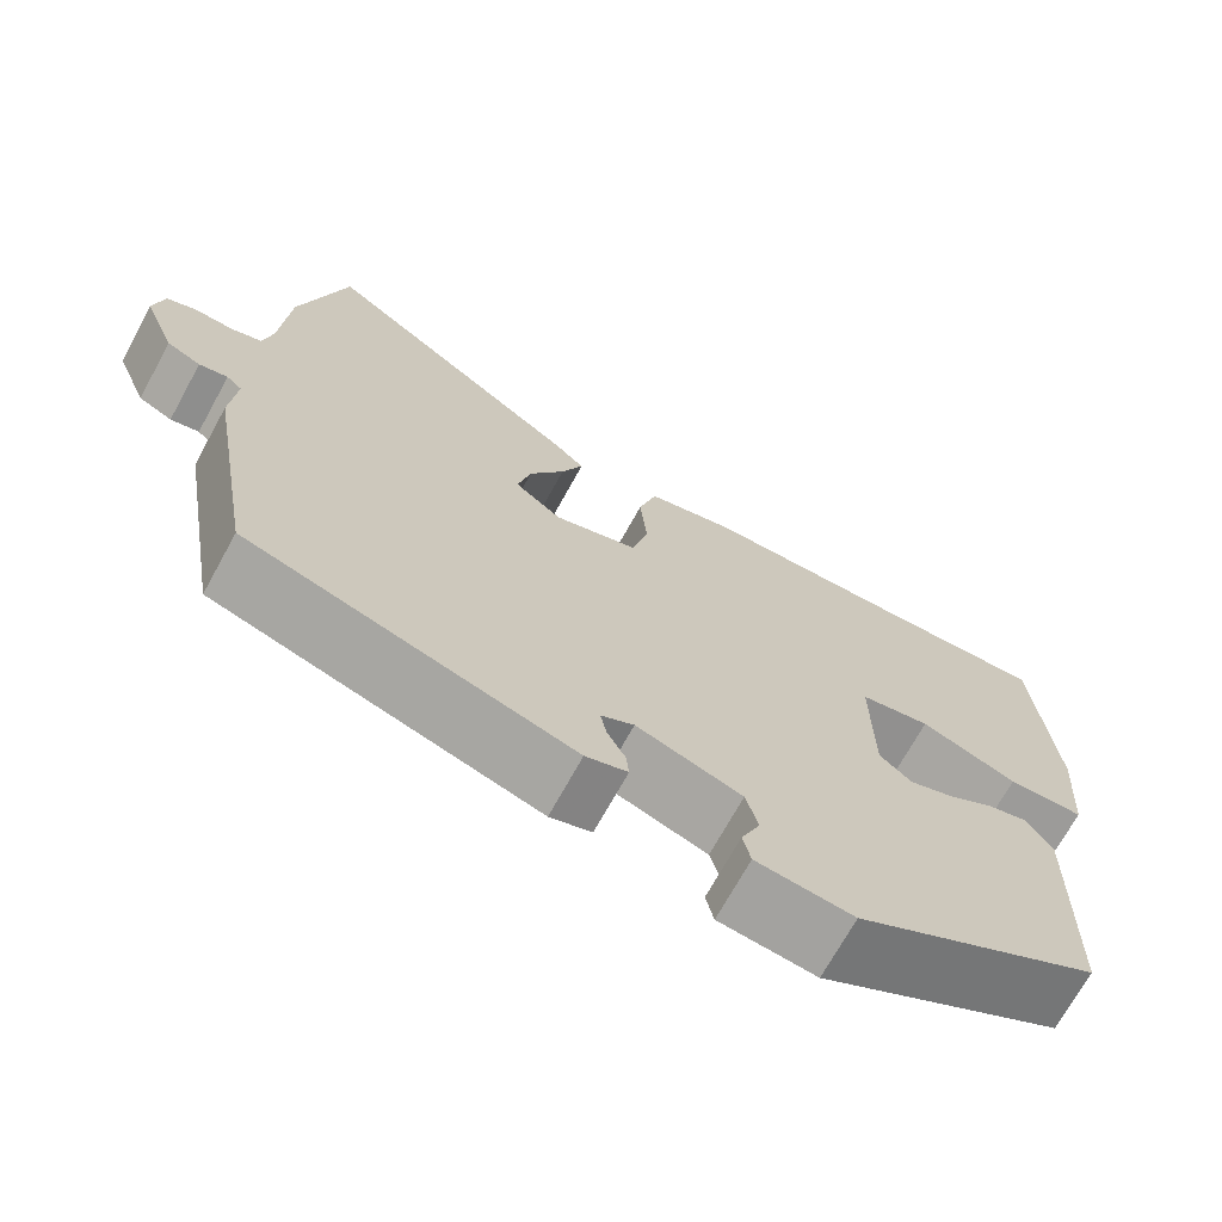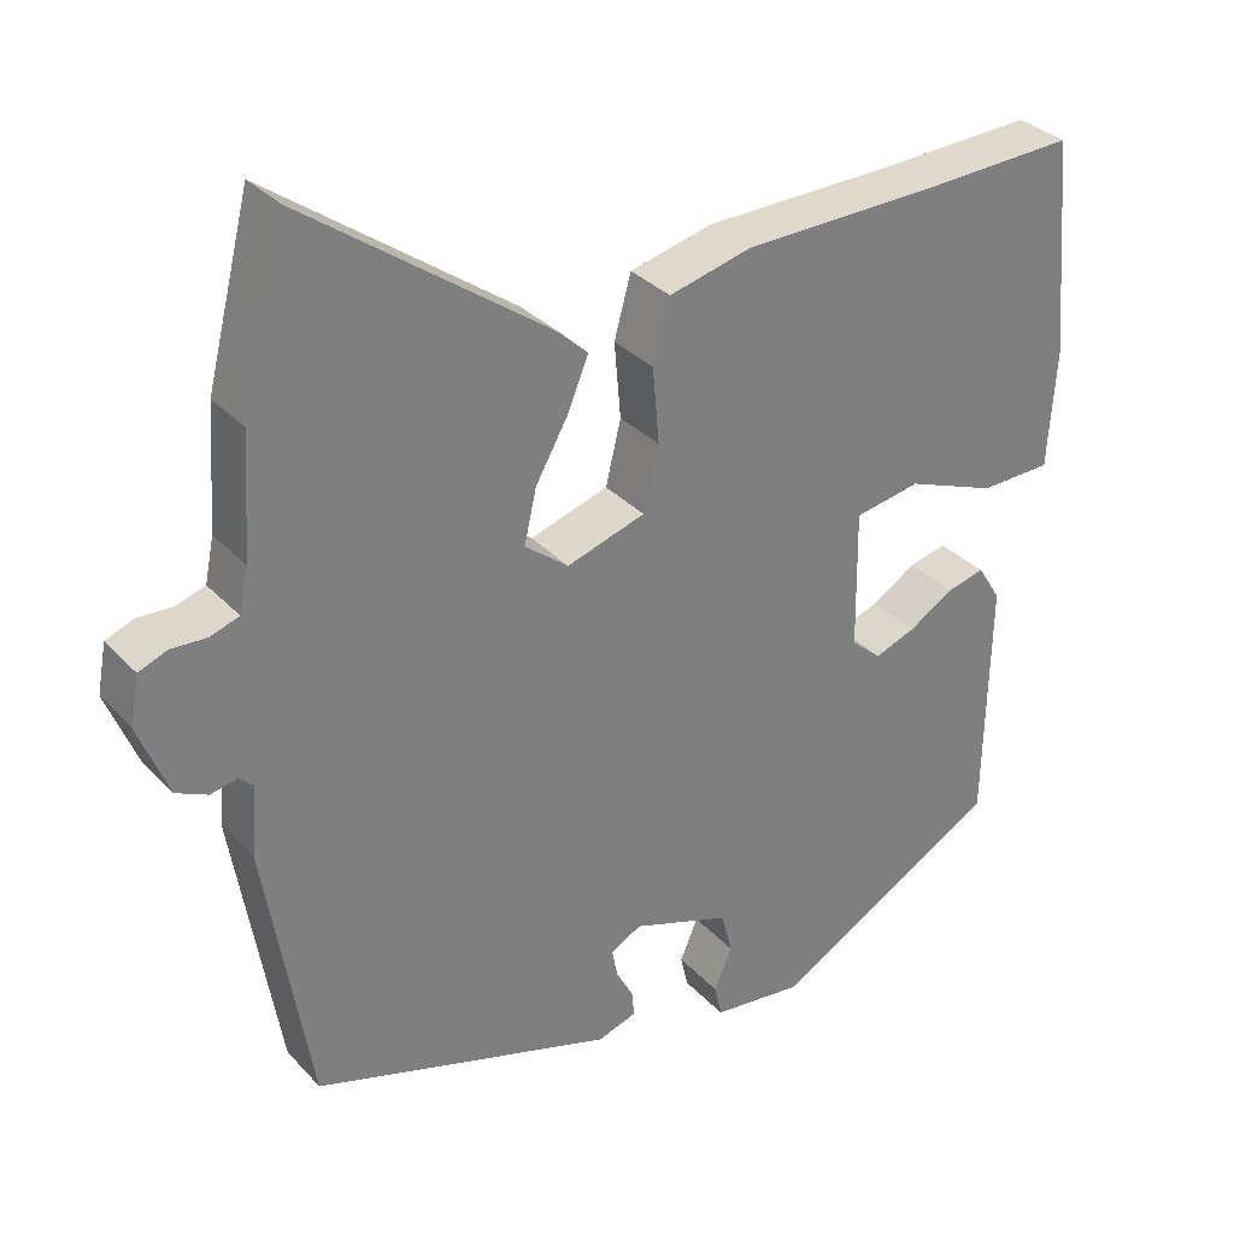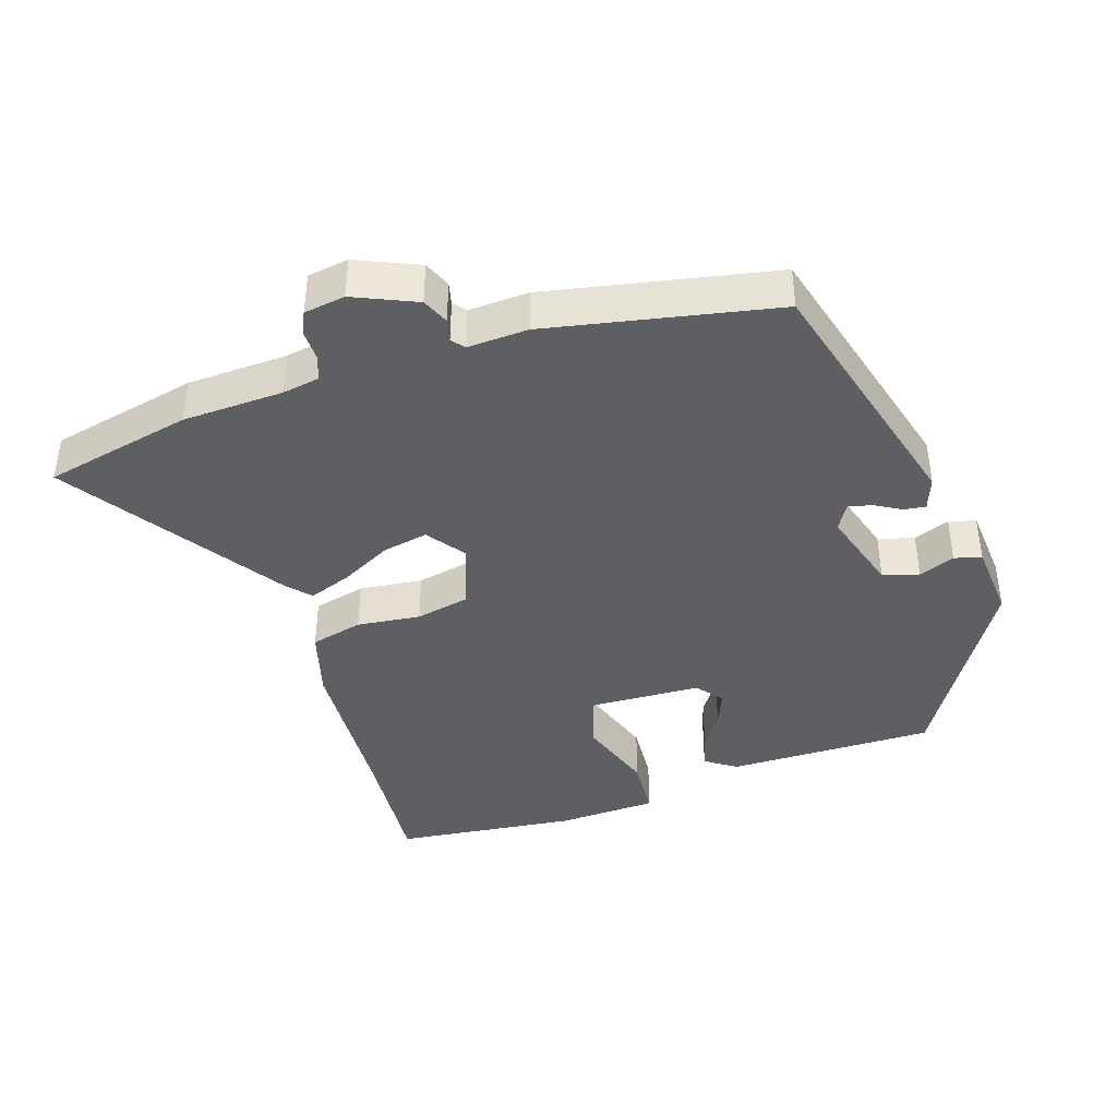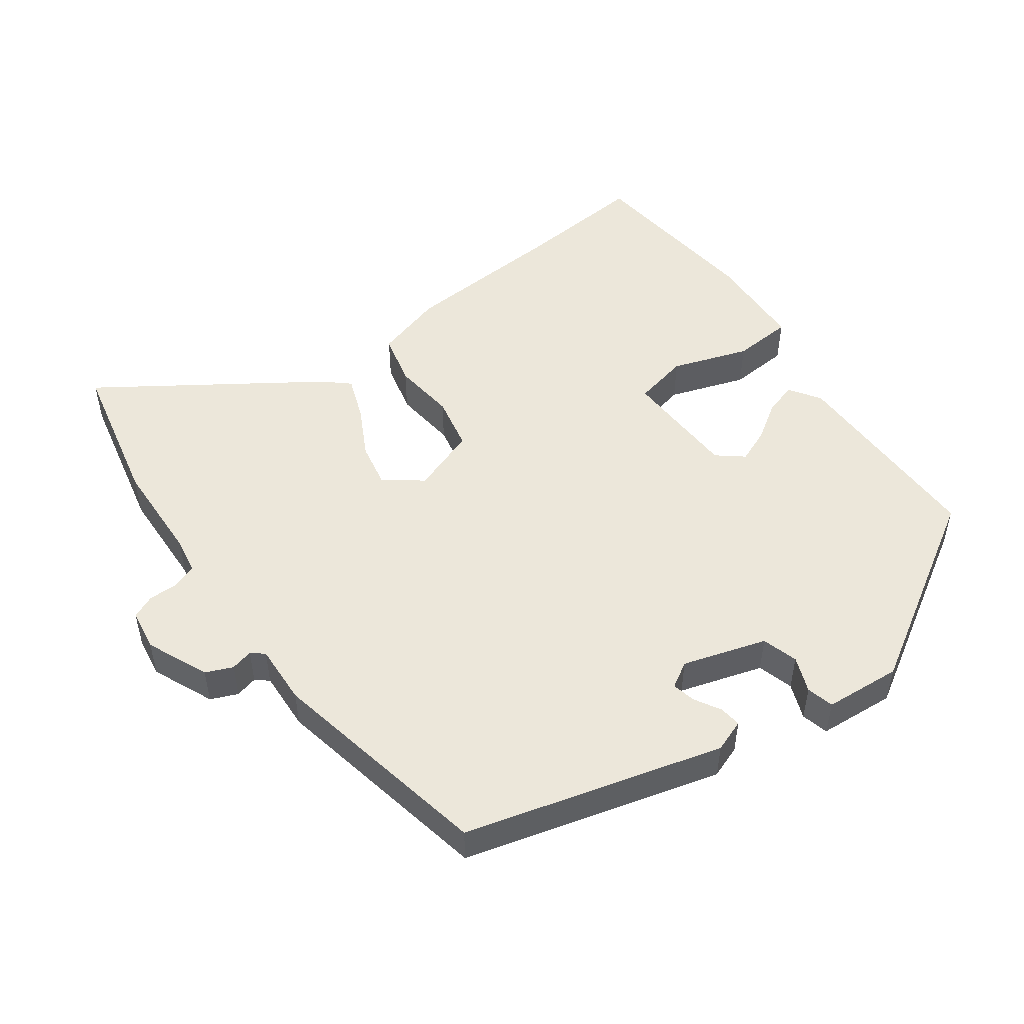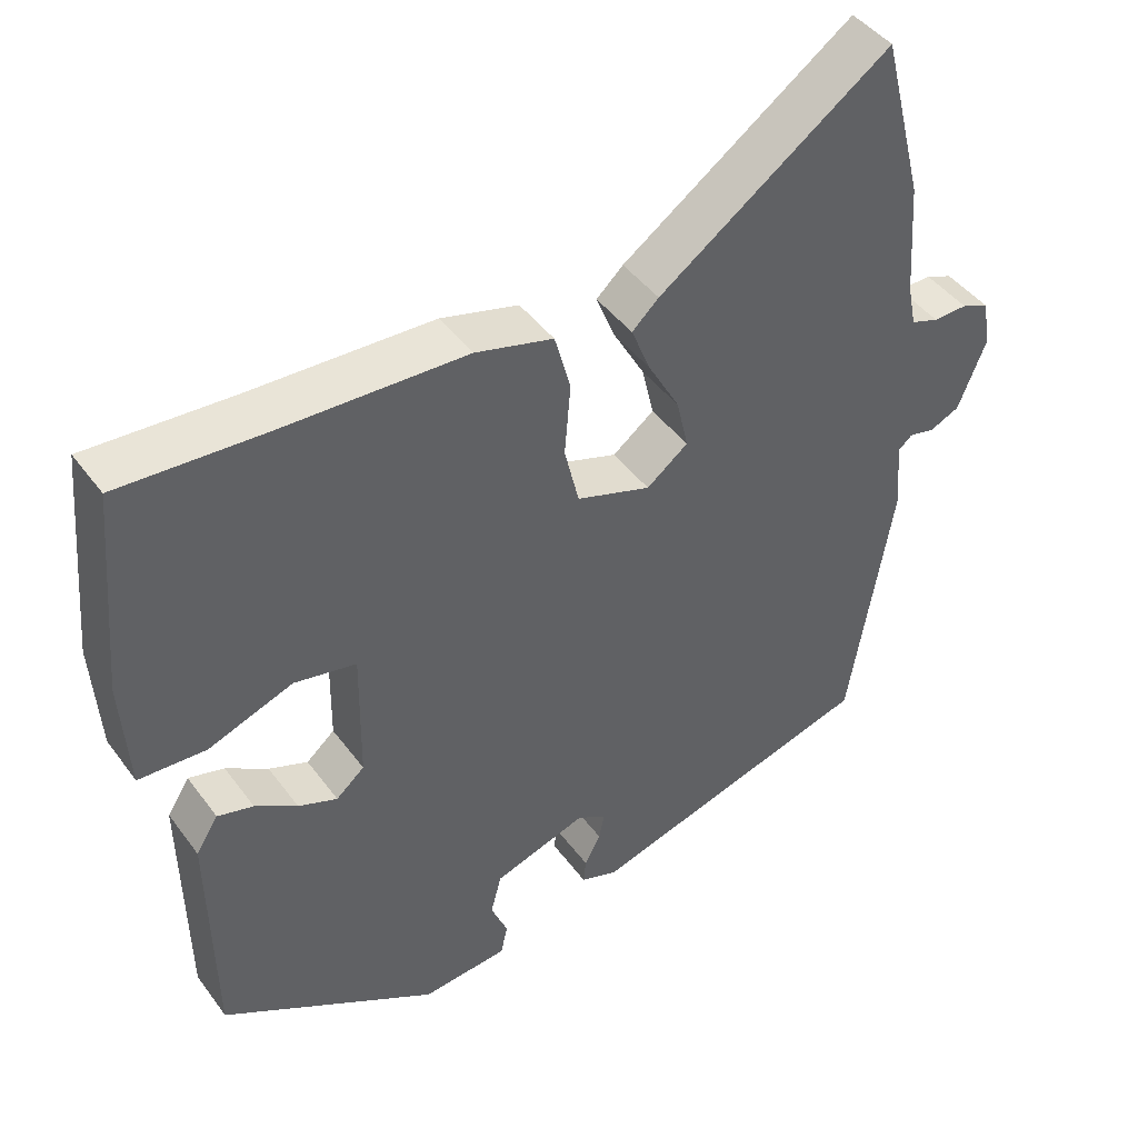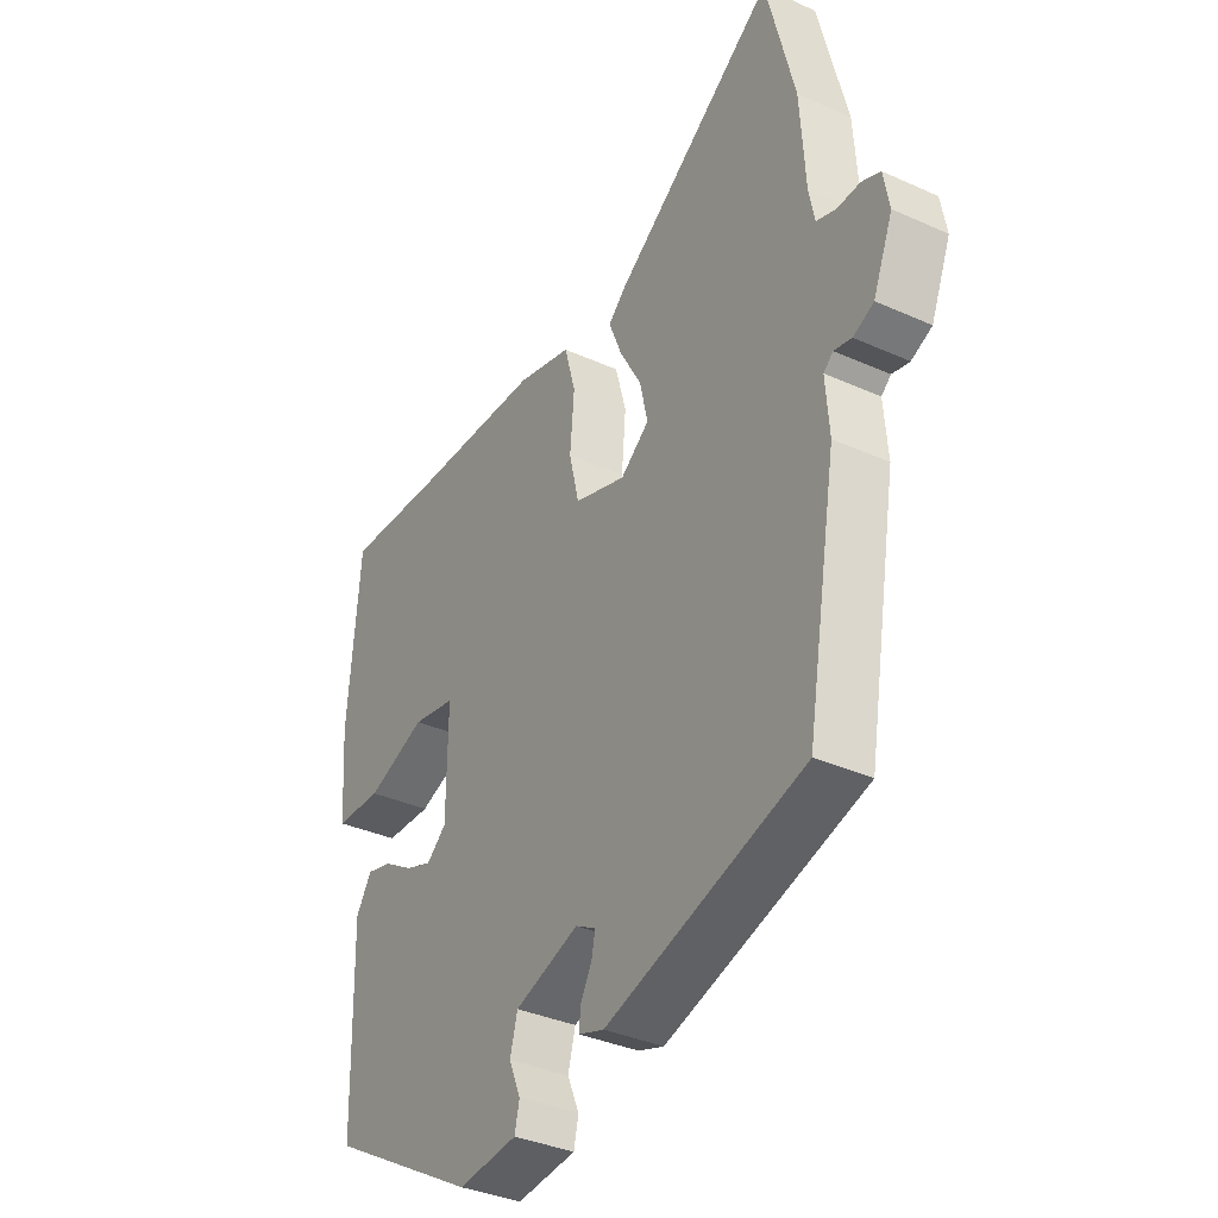
<metadata>
{"format":"obj","ext":"obj","renderer":"f3d","projection":"perspective","resolution":1024,"background":"white","views":[{"elev":-70.4,"azim":151.2,"up":"+Z"},{"elev":32.0,"azim":145.1,"up":"+Z"},{"elev":-40.9,"azim":106.4,"up":"+Y"},{"elev":50.7,"azim":142.3,"up":"+Y"},{"elev":43.5,"azim":-33.5,"up":"+Z"},{"elev":-35.4,"azim":59.1,"up":"+Z"}]}
</metadata>
<code>
v -0.466 0.07 -0.376
v -0.472 0.07 -0.073
v -0.443 0.07 -0.027
v -0.396 0.07 -0.039
v -0.341 0.07 -0.073
v -0.29 0.07 -0.092
v -0.253 0.07 -0.06
v -0.251 0.07 0.111
v -0.332 0.07 0.126
v -0.443 0.07 0.084
v -0.531 0.07 0.087
v -0.541 0.07 0.233
v -0.518 0.07 0.501
v -0.327 0.07 0.492
v -0.086 0.07 0.486
v 0.016 0.07 0.46
v 0.037 0.07 0.384
v 0.029 0.07 0.291
v 0.048 0.07 0.212
v 0.145 0.07 0.181
v 0.199 0.07 0.223
v 0.184 0.07 0.289
v 0.143 0.07 0.362
v 0.118 0.07 0.424
v 0.153 0.07 0.457
v 0.456 0.07 0.674
v 0.51 0.07 0.459
v 0.52 0.07 0.311
v 0.531 0.07 0.257
v 0.567 0.07 0.245
v 0.611 0.07 0.247
v 0.646 0.07 0.233
v 0.657 0.07 0.173
v 0.62 0.07 0.081
v 0.581 0.07 0.063
v 0.548 0.07 0.07
v 0.53 0.07 0.054
v 0.537 0.07 -0.034
v 0.48 0.07 -0.369
v 0.106 0.07 -0.482
v 0.058 0.07 -0.466
v 0.061 0.07 -0.434
v 0.082 0.07 -0.395
v 0.089 0.07 -0.36
v 0.051 0.07 -0.339
v -0.07 0.07 -0.38
v -0.084 0.07 -0.433
v -0.062 0.07 -0.485
v -0.071 0.07 -0.525
v -0.183 0.07 -0.537
v -0.466 0 -0.376
v -0.472 0 -0.073
v -0.443 0 -0.027
v -0.396 0 -0.039
v -0.341 0 -0.073
v -0.29 0 -0.092
v -0.253 0 -0.06
v -0.251 0 0.111
v -0.332 0 0.126
v -0.443 0 0.084
v -0.531 0 0.087
v -0.541 0 0.233
v -0.518 0 0.501
v -0.327 0 0.492
v -0.086 0 0.486
v 0.016 0 0.46
v 0.037 0 0.384
v 0.029 0 0.291
v 0.048 0 0.212
v 0.145 0 0.181
v 0.199 0 0.223
v 0.184 0 0.289
v 0.143 0 0.362
v 0.118 0 0.424
v 0.153 0 0.457
v 0.456 0 0.674
v 0.51 0 0.459
v 0.52 0 0.311
v 0.531 0 0.257
v 0.567 0 0.245
v 0.611 0 0.247
v 0.646 0 0.233
v 0.657 0 0.173
v 0.62 0 0.081
v 0.581 0 0.063
v 0.548 0 0.07
v 0.53 0 0.054
v 0.537 0 -0.034
v 0.48 0 -0.369
v 0.106 0 -0.482
v 0.058 0 -0.466
v 0.061 0 -0.434
v 0.082 0 -0.395
v 0.089 0 -0.36
v 0.051 0 -0.339
v -0.07 0 -0.38
v -0.084 0 -0.433
v -0.062 0 -0.485
v -0.071 0 -0.525
v -0.183 0 -0.537
f 47 48 49 50
f 46 47 50 1
f 45 46 1 2
f 40 41 42 43
f 40 43 44
f 37 38 39 40
f 37 40 44
f 33 34 35 36
f 33 36 37
f 30 31 32 33
f 29 30 33 37
f 28 29 37 44
f 22 23 24 25
f 21 22 25 26
f 15 16 17 18
f 14 15 18 19
f 13 14 19
f 12 13 19
f 9 10 11 12
f 8 9 12 19
f 7 8 19 20
f 2 3 4 5
f 45 2 5 6
f 21 26 27 28
f 20 21 28 44
f 20 44 45
f 6 7 20 45
f 100 99 98 97
f 51 100 97 96
f 52 51 96 95
f 93 92 91 90
f 94 93 90
f 90 89 88 87
f 94 90 87
f 86 85 84 83
f 87 86 83
f 83 82 81 80
f 87 83 80 79
f 94 87 79 78
f 75 74 73 72
f 76 75 72 71
f 68 67 66 65
f 69 68 65 64
f 69 64 63
f 69 63 62
f 62 61 60 59
f 69 62 59 58
f 70 69 58 57
f 55 54 53 52
f 56 55 52 95
f 78 77 76 71
f 94 78 71 70
f 95 94 70
f 95 70 57 56
f 1 51 52 2
f 2 52 53 3
f 3 53 54 4
f 4 54 55 5
f 5 55 56 6
f 6 56 57 7
f 7 57 58 8
f 8 58 59 9
f 9 59 60 10
f 10 60 61 11
f 11 61 62 12
f 12 62 63 13
f 13 63 64 14
f 14 64 65 15
f 15 65 66 16
f 16 66 67 17
f 17 67 68 18
f 18 68 69 19
f 19 69 70 20
f 20 70 71 21
f 21 71 72 22
f 22 72 73 23
f 23 73 74 24
f 24 74 75 25
f 25 75 76 26
f 26 76 77 27
f 27 77 78 28
f 28 78 79 29
f 29 79 80 30
f 30 80 81 31
f 31 81 82 32
f 32 82 83 33
f 33 83 84 34
f 34 84 85 35
f 35 85 86 36
f 36 86 87 37
f 37 87 88 38
f 38 88 89 39
f 39 89 90 40
f 40 90 91 41
f 41 91 92 42
f 42 92 93 43
f 43 93 94 44
f 44 94 95 45
f 45 95 96 46
f 46 96 97 47
f 47 97 98 48
f 48 98 99 49
f 49 99 100 50
f 50 100 51 1

</code>
